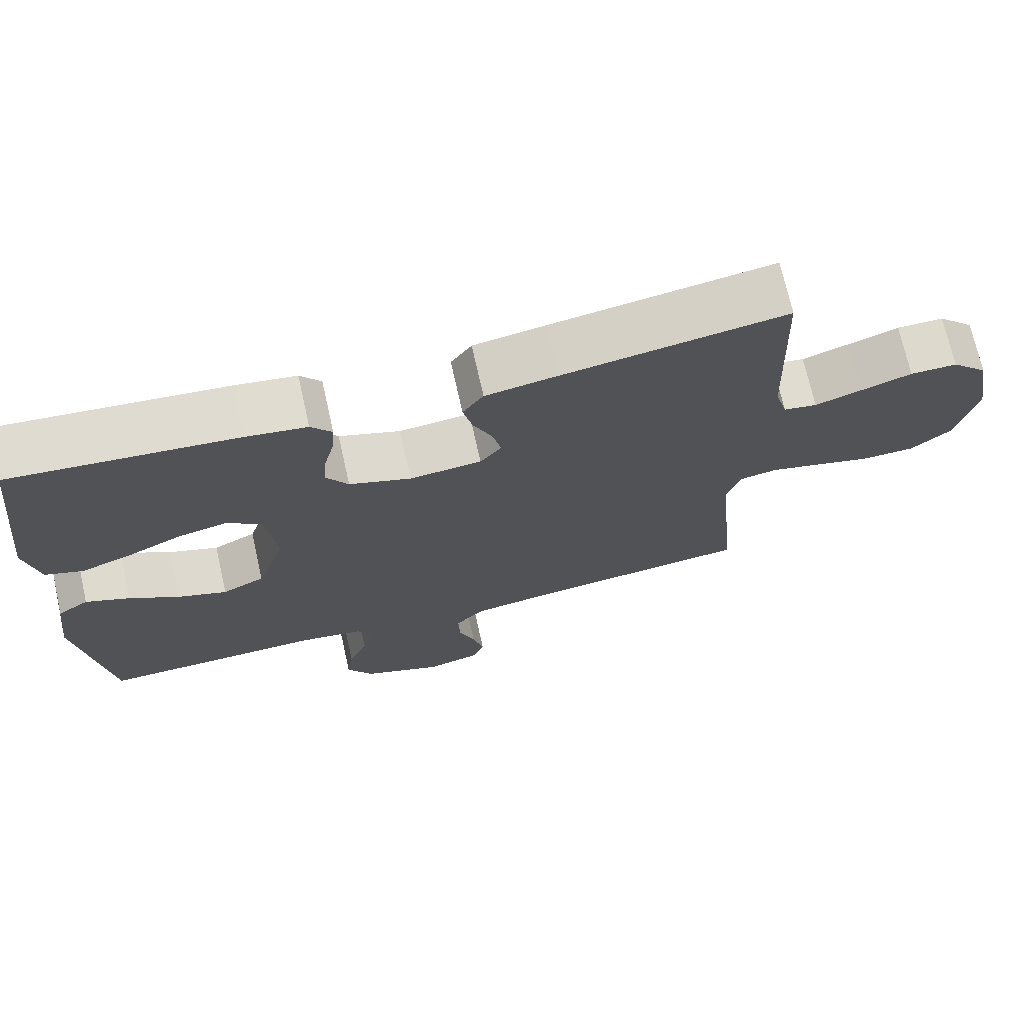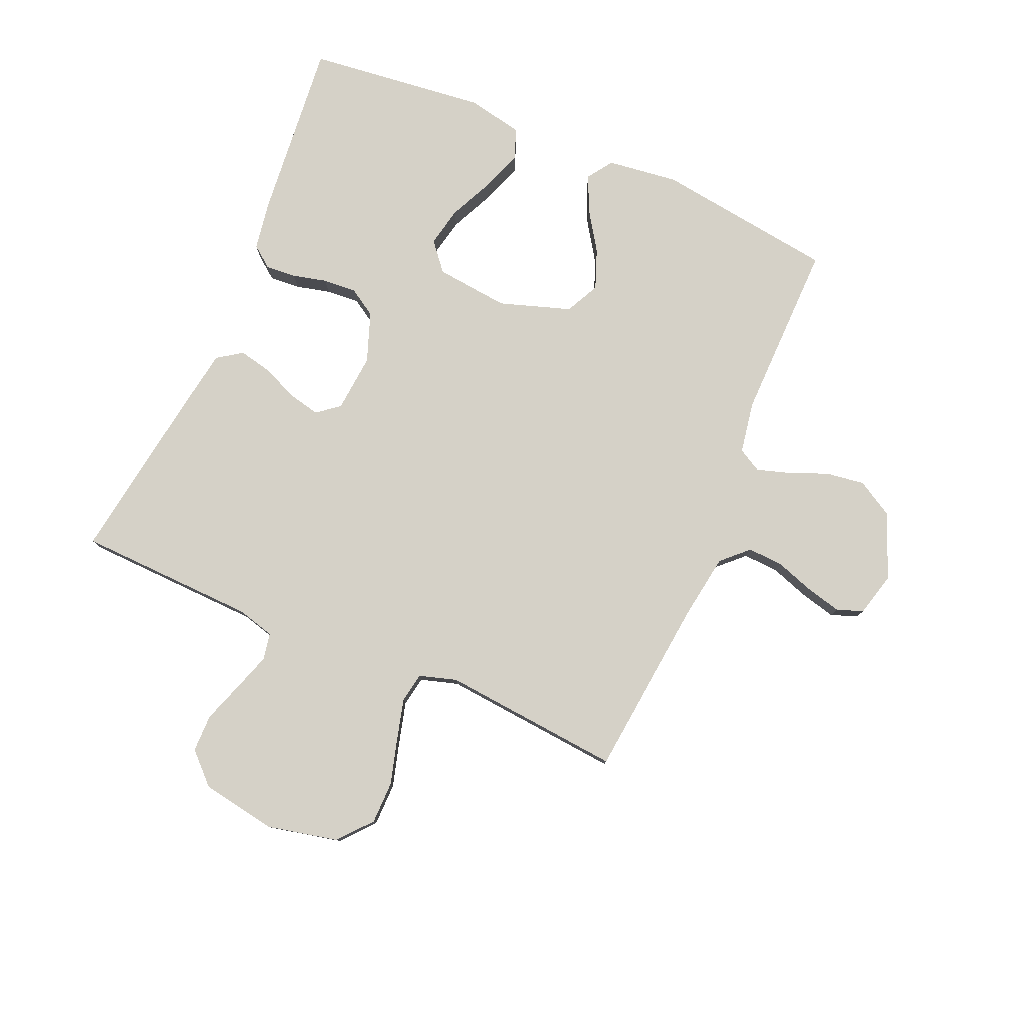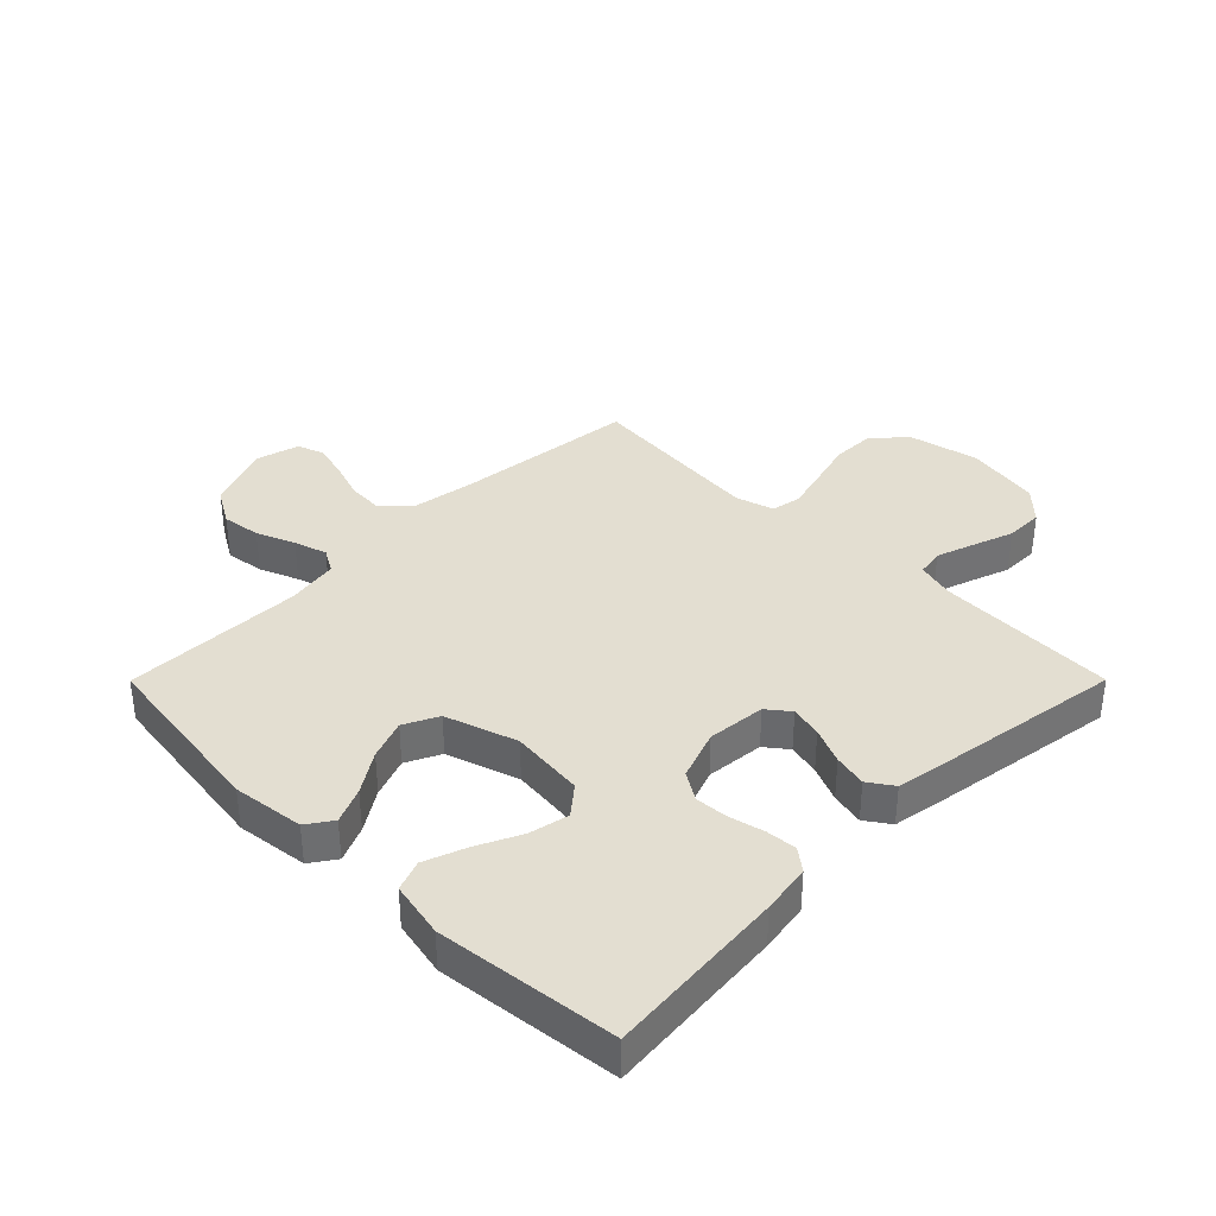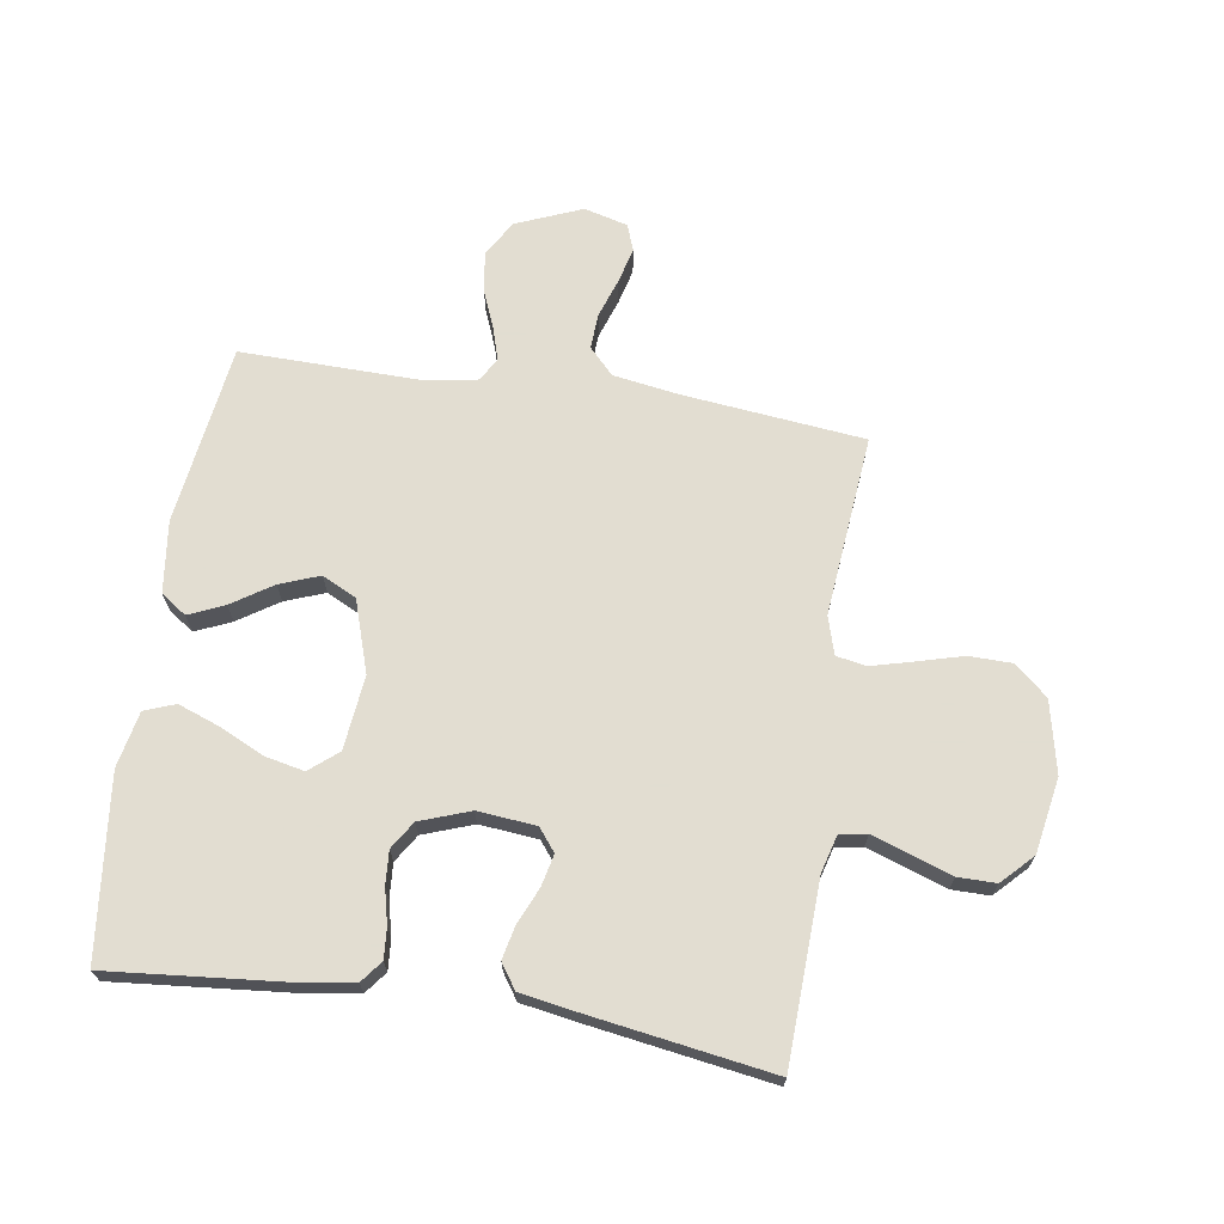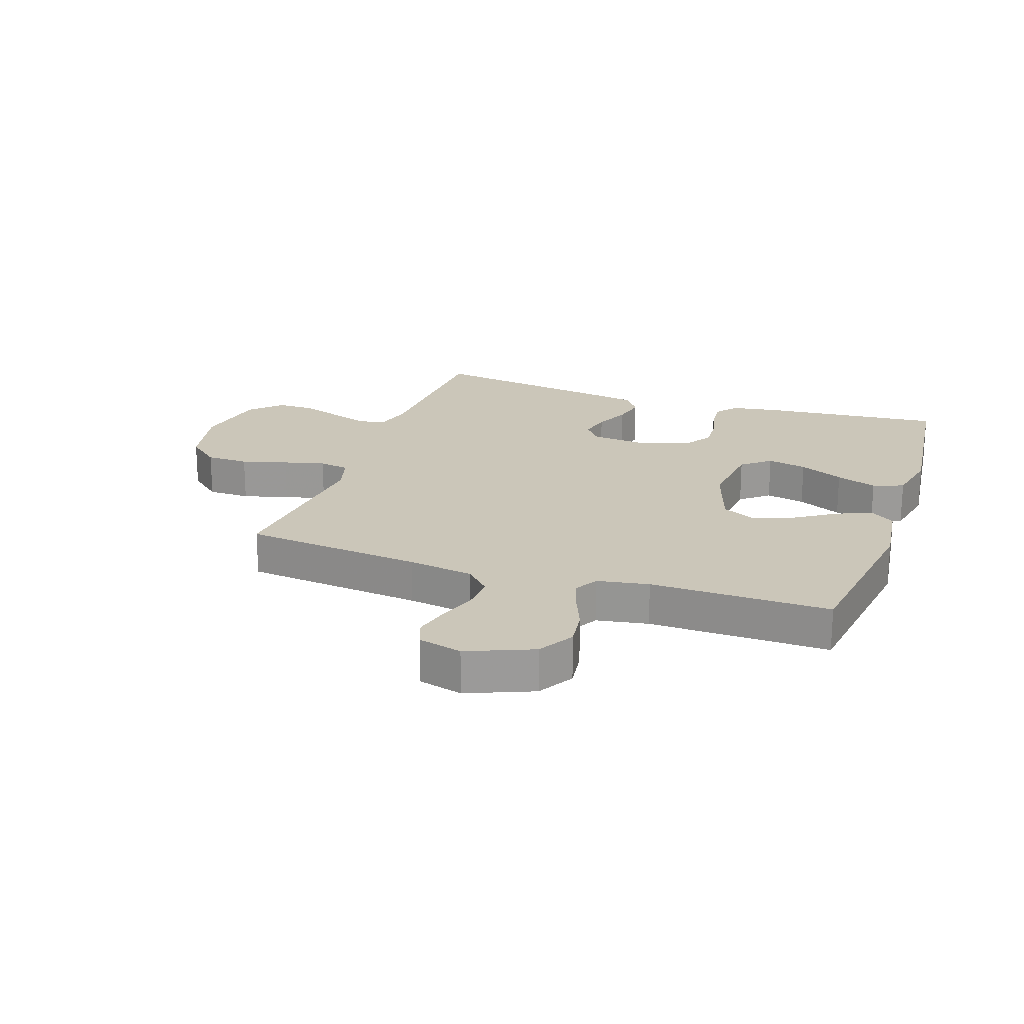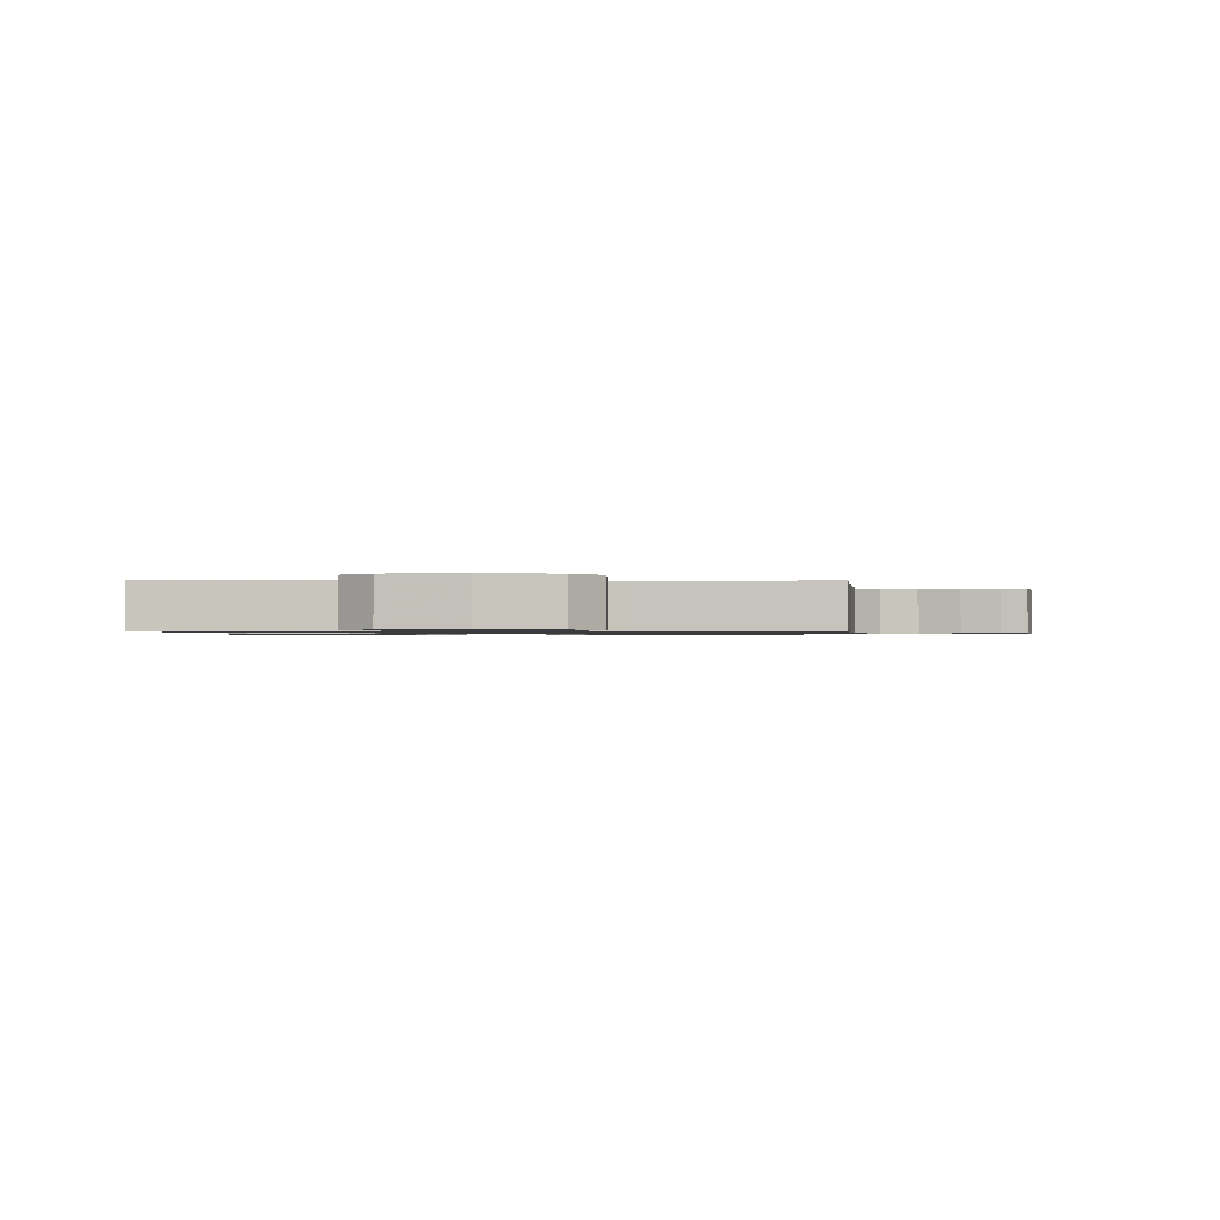
<metadata>
{"format":"obj","ext":"obj","renderer":"f3d","projection":"perspective","resolution":1024,"background":"white","views":[{"elev":72.0,"azim":-12.7,"up":"+Z"},{"elev":79.5,"azim":113.2,"up":"+Y"},{"elev":36.3,"azim":-45.1,"up":"+Y"},{"elev":68.6,"azim":8.8,"up":"+Y"},{"elev":20.8,"azim":-161.0,"up":"+Y"},{"elev":-0.9,"azim":90.2,"up":"+Y"}]}
</metadata>
<code>
v -0.5 0.07 -0.5
v -0.541 0.07 -0.2
v -0.526 0.07 -0.081
v -0.484 0.07 -0.052
v -0.425 0.07 -0.078
v -0.358 0.07 -0.122
v -0.292 0.07 -0.147
v -0.235 0.07 -0.119
v -0.196 0.07 0
v -0.209 0.07 0.123
v -0.256 0.07 0.162
v -0.322 0.07 0.148
v -0.396 0.07 0.113
v -0.464 0.07 0.088
v -0.515 0.07 0.107
v -0.534 0.07 0.2
v -0.5 0.07 0.5
v -0.2 0.07 0.472
v -0.118 0.07 0.459
v -0.09 0.07 0.423
v -0.094 0.07 0.372
v -0.108 0.07 0.315
v -0.112 0.07 0.259
v -0.083 0.07 0.213
v 0 0.07 0.183
v 0.097 0.07 0.192
v 0.126 0.07 0.229
v 0.114 0.07 0.282
v 0.088 0.07 0.342
v 0.076 0.07 0.397
v 0.104 0.07 0.438
v 0.2 0.07 0.454
v 0.5 0.07 0.5
v 0.511 0.07 0.2
v 0.528 0.07 0.138
v 0.573 0.07 0.13
v 0.635 0.07 0.151
v 0.704 0.07 0.175
v 0.767 0.07 0.175
v 0.816 0.07 0.125
v 0.838 0.07 0
v 0.812 0.07 -0.119
v 0.757 0.07 -0.166
v 0.686 0.07 -0.167
v 0.61 0.07 -0.146
v 0.541 0.07 -0.128
v 0.491 0.07 -0.137
v 0.472 0.07 -0.2
v 0.5 0.07 -0.5
v 0.2 0.07 -0.532
v 0.09 0.07 -0.549
v 0.049 0.07 -0.592
v 0.052 0.07 -0.651
v 0.074 0.07 -0.715
v 0.089 0.07 -0.775
v 0.073 0.07 -0.819
v 0 0.07 -0.838
v -0.109 0.07 -0.793
v -0.144 0.07 -0.733
v -0.135 0.07 -0.668
v -0.109 0.07 -0.604
v -0.092 0.07 -0.549
v -0.114 0.07 -0.51
v -0.2 0.07 -0.495
v -0.5 0 -0.5
v -0.541 0 -0.2
v -0.526 0 -0.081
v -0.484 0 -0.052
v -0.425 0 -0.078
v -0.358 0 -0.122
v -0.292 0 -0.147
v -0.235 0 -0.119
v -0.196 0 0
v -0.209 0 0.123
v -0.256 0 0.162
v -0.322 0 0.148
v -0.396 0 0.113
v -0.464 0 0.088
v -0.515 0 0.107
v -0.534 0 0.2
v -0.5 0 0.5
v -0.2 0 0.472
v -0.118 0 0.459
v -0.09 0 0.423
v -0.094 0 0.372
v -0.108 0 0.315
v -0.112 0 0.259
v -0.083 0 0.213
v 0 0 0.183
v 0.097 0 0.192
v 0.126 0 0.229
v 0.114 0 0.282
v 0.088 0 0.342
v 0.076 0 0.397
v 0.104 0 0.438
v 0.2 0 0.454
v 0.5 0 0.5
v 0.511 0 0.2
v 0.528 0 0.138
v 0.573 0 0.13
v 0.635 0 0.151
v 0.704 0 0.175
v 0.767 0 0.175
v 0.816 0 0.125
v 0.838 0 0
v 0.812 0 -0.119
v 0.757 0 -0.166
v 0.686 0 -0.167
v 0.61 0 -0.146
v 0.541 0 -0.128
v 0.491 0 -0.137
v 0.472 0 -0.2
v 0.5 0 -0.5
v 0.2 0 -0.532
v 0.09 0 -0.549
v 0.049 0 -0.592
v 0.052 0 -0.651
v 0.074 0 -0.715
v 0.089 0 -0.775
v 0.073 0 -0.819
v 0 0 -0.838
v -0.109 0 -0.793
v -0.144 0 -0.733
v -0.135 0 -0.668
v -0.109 0 -0.604
v -0.092 0 -0.549
v -0.114 0 -0.51
v -0.2 0 -0.495
f 59 60 61
f 58 59 61
f 57 58 61
f 56 57 61
f 55 56 61
f 54 55 61
f 53 54 61
f 52 53 61 62
f 51 52 62 63
f 48 49 50
f 50 51 63
f 48 50 63
f 47 48 63
f 43 44 45
f 42 43 45
f 41 42 45
f 40 41 45
f 39 40 45
f 38 39 45
f 37 38 45
f 36 37 45 46
f 35 36 46 47
f 32 33 34
f 31 32 34
f 30 31 34
f 29 30 34
f 28 29 34
f 34 35 47
f 28 34 47
f 27 28 47
f 20 21 22
f 19 20 22
f 18 19 22
f 17 18 22
f 16 17 22
f 15 16 22
f 14 15 22
f 13 14 22
f 12 13 22
f 11 12 22 23
f 10 11 23 24
f 4 5 6
f 3 4 6
f 2 3 6
f 1 2 6
f 64 1 6
f 64 6 7
f 47 63 64
f 27 47 64
f 26 27 64
f 25 26 64
f 9 10 24 25
f 8 9 25 64
f 7 8 64
f 125 124 123
f 125 123 122
f 125 122 121
f 125 121 120
f 125 120 119
f 125 119 118
f 125 118 117
f 126 125 117 116
f 127 126 116 115
f 114 113 112
f 127 115 114
f 127 114 112
f 127 112 111
f 109 108 107
f 109 107 106
f 109 106 105
f 109 105 104
f 109 104 103
f 109 103 102
f 109 102 101
f 110 109 101 100
f 111 110 100 99
f 98 97 96
f 98 96 95
f 98 95 94
f 98 94 93
f 98 93 92
f 111 99 98
f 111 98 92
f 111 92 91
f 86 85 84
f 86 84 83
f 86 83 82
f 86 82 81
f 86 81 80
f 86 80 79
f 86 79 78
f 86 78 77
f 86 77 76
f 87 86 76 75
f 88 87 75 74
f 70 69 68
f 70 68 67
f 70 67 66
f 70 66 65
f 70 65 128
f 71 70 128
f 128 127 111
f 128 111 91
f 128 91 90
f 128 90 89
f 89 88 74 73
f 128 89 73 72
f 128 72 71
f 1 65 66 2
f 2 66 67 3
f 3 67 68 4
f 4 68 69 5
f 5 69 70 6
f 6 70 71 7
f 7 71 72 8
f 8 72 73 9
f 9 73 74 10
f 10 74 75 11
f 11 75 76 12
f 12 76 77 13
f 13 77 78 14
f 14 78 79 15
f 15 79 80 16
f 16 80 81 17
f 17 81 82 18
f 18 82 83 19
f 19 83 84 20
f 20 84 85 21
f 21 85 86 22
f 22 86 87 23
f 23 87 88 24
f 24 88 89 25
f 25 89 90 26
f 26 90 91 27
f 27 91 92 28
f 28 92 93 29
f 29 93 94 30
f 30 94 95 31
f 31 95 96 32
f 32 96 97 33
f 33 97 98 34
f 34 98 99 35
f 35 99 100 36
f 36 100 101 37
f 37 101 102 38
f 38 102 103 39
f 39 103 104 40
f 40 104 105 41
f 41 105 106 42
f 42 106 107 43
f 43 107 108 44
f 44 108 109 45
f 45 109 110 46
f 46 110 111 47
f 47 111 112 48
f 48 112 113 49
f 49 113 114 50
f 50 114 115 51
f 51 115 116 52
f 52 116 117 53
f 53 117 118 54
f 54 118 119 55
f 55 119 120 56
f 56 120 121 57
f 57 121 122 58
f 58 122 123 59
f 59 123 124 60
f 60 124 125 61
f 61 125 126 62
f 62 126 127 63
f 63 127 128 64
f 64 128 65 1

</code>
